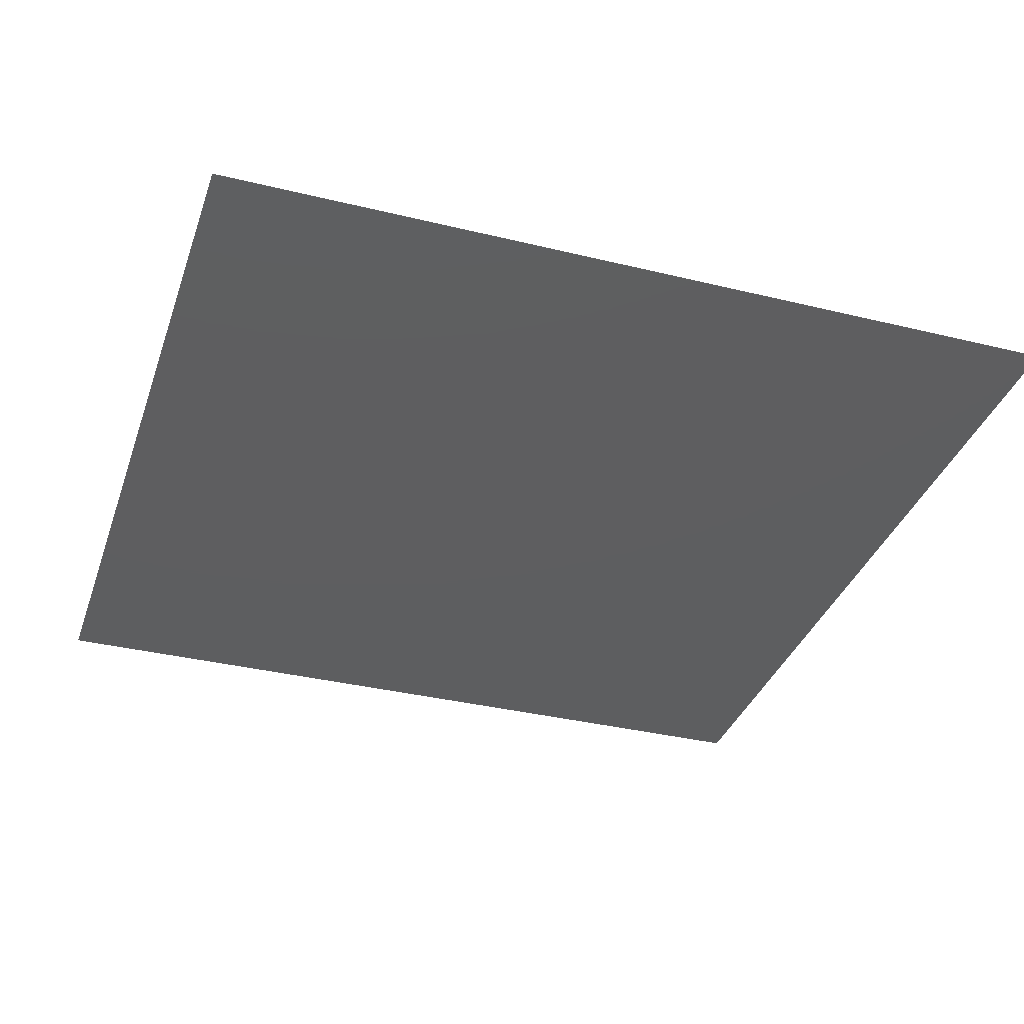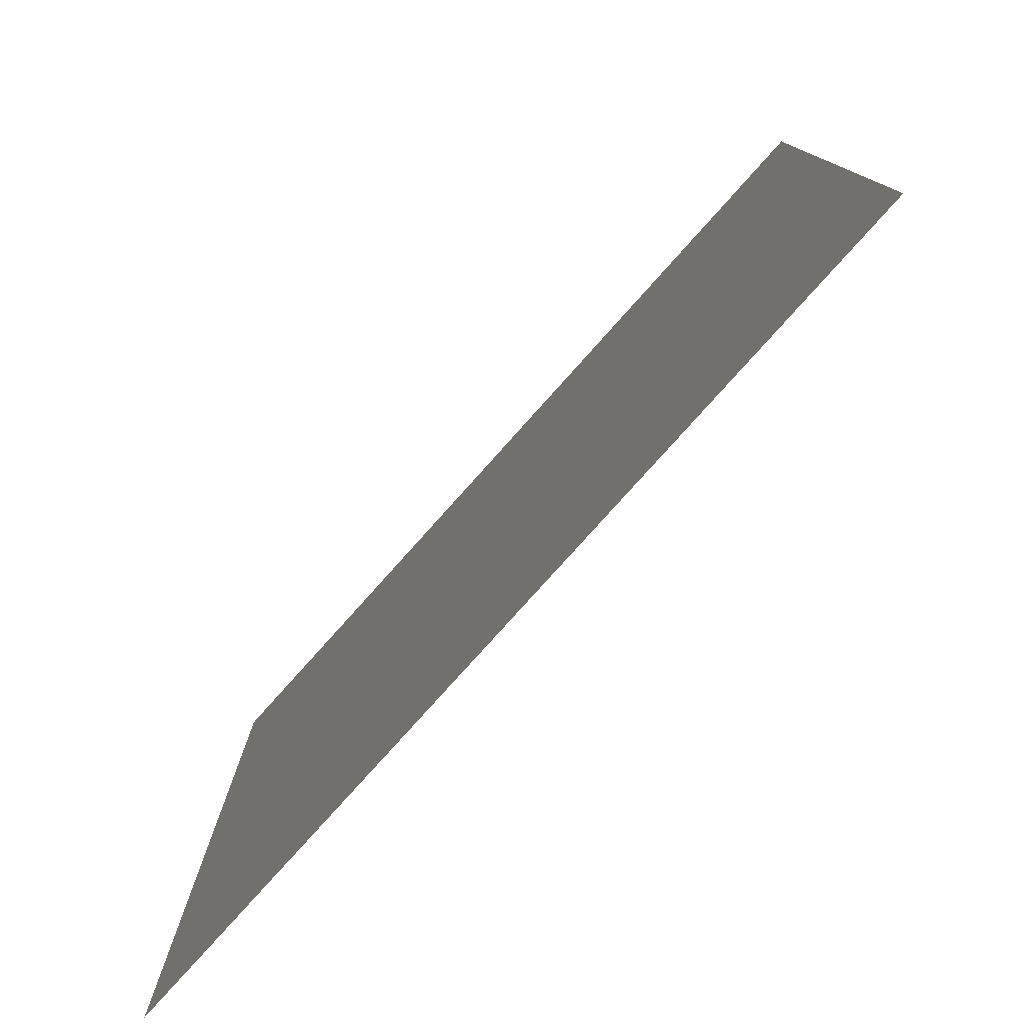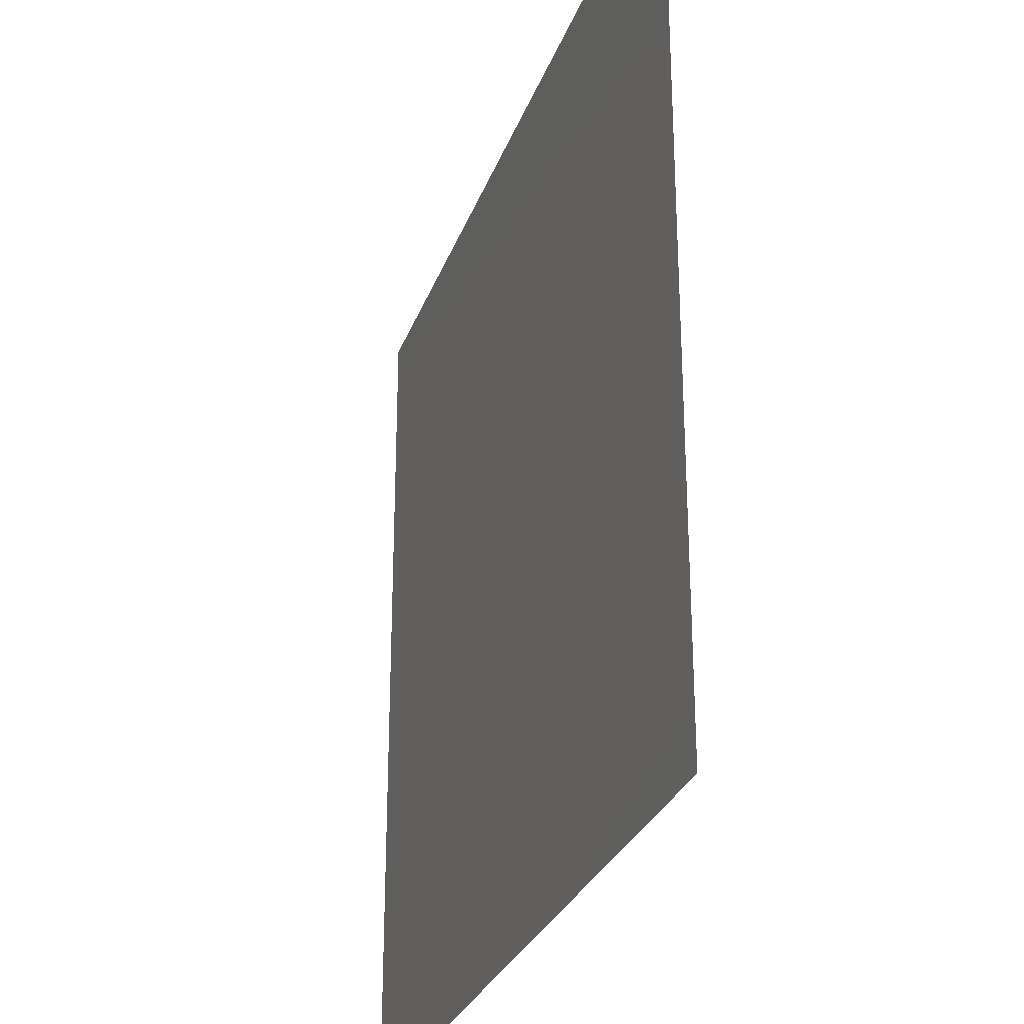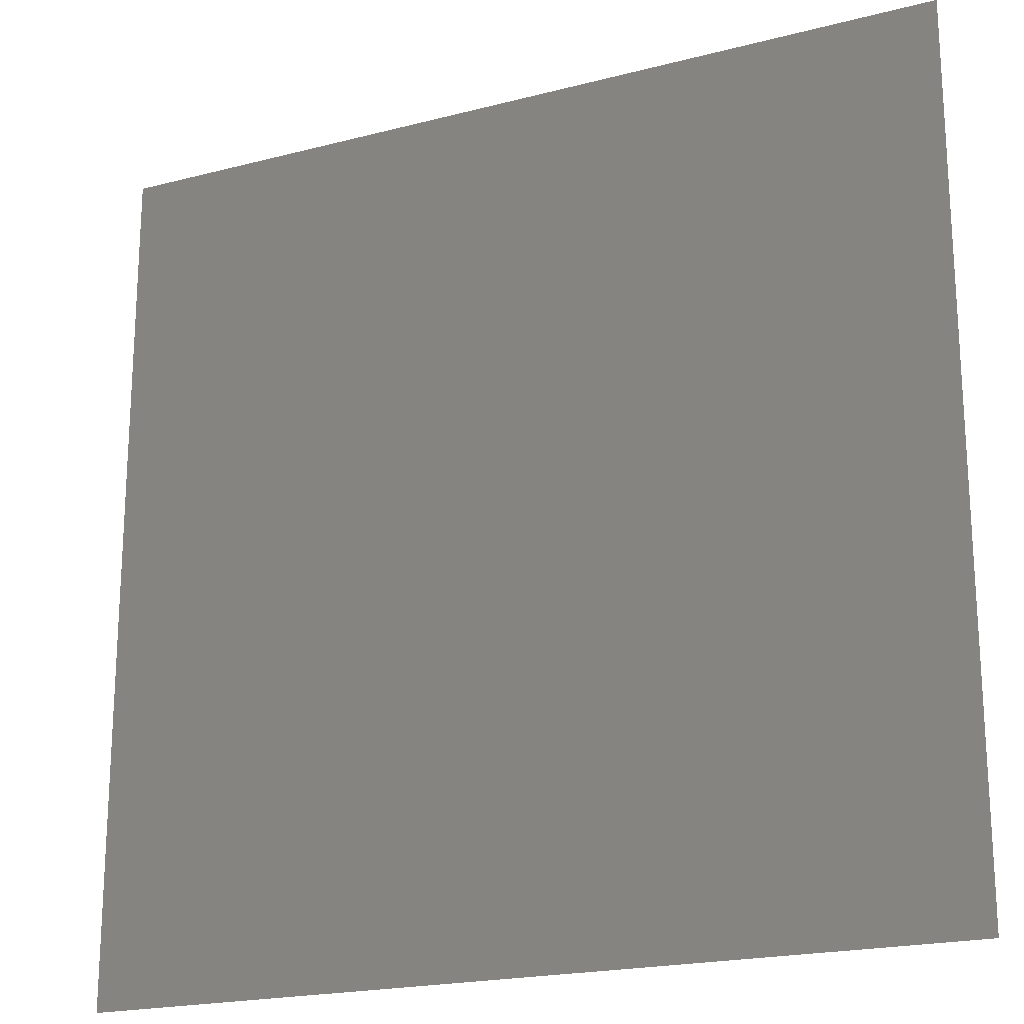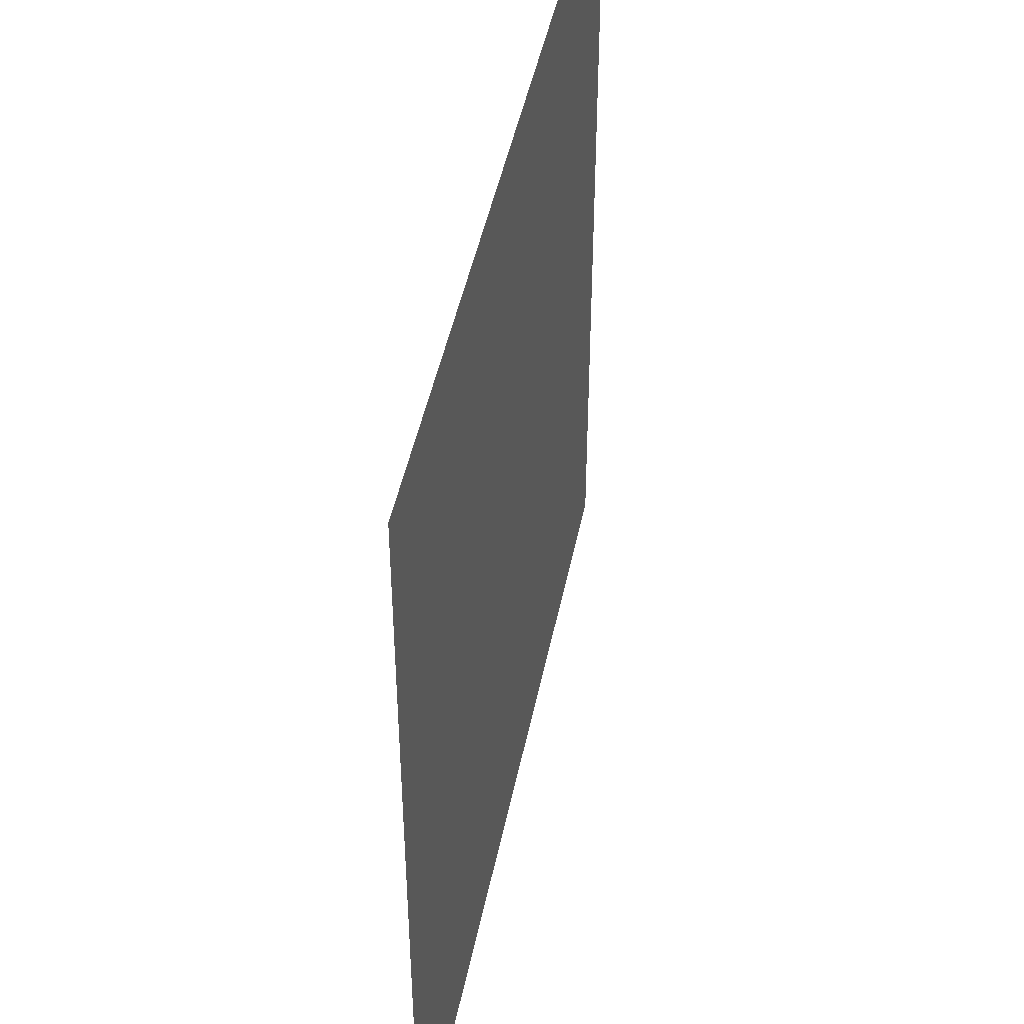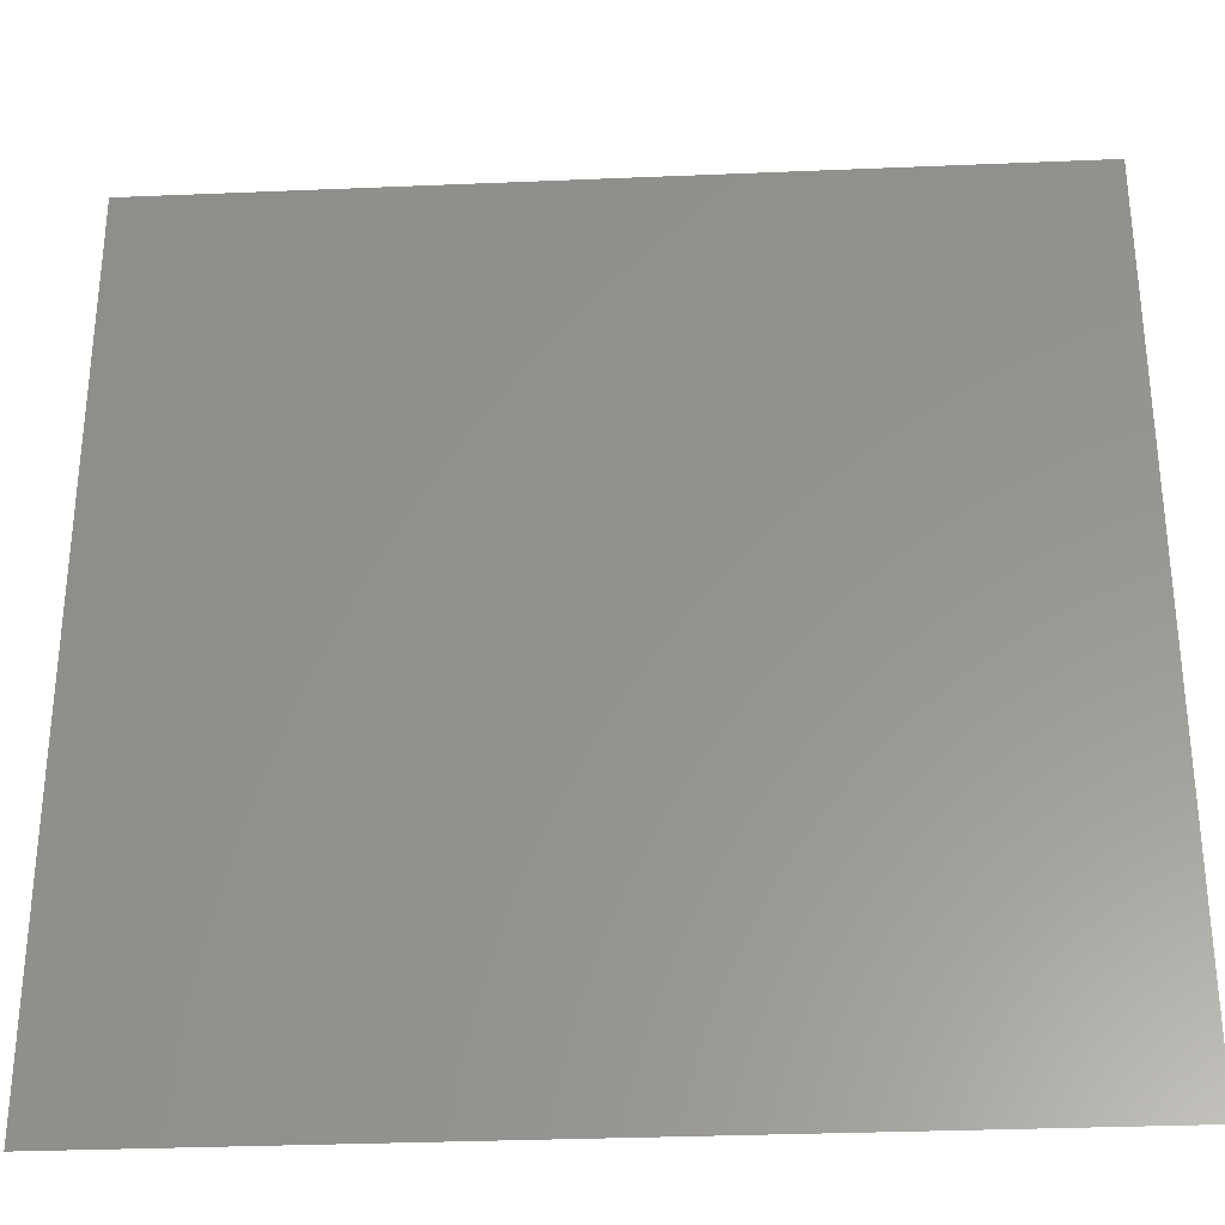
<metadata>
{"format":"stl","ext":"stl","renderer":"f3d","projection":"perspective","resolution":1024,"background":"white","views":[{"elev":-35.3,"azim":-107.9,"up":"+Y"},{"elev":-79.2,"azim":-131.9,"up":"+Z"},{"elev":-28.4,"azim":-107.6,"up":"+Z"},{"elev":-20.2,"azim":25.6,"up":"+Z"},{"elev":46.3,"azim":101.4,"up":"+Z"},{"elev":-31.4,"azim":-176.6,"up":"+Z"}]}
</metadata>
<code>
# stl→obj: 4 verts, 2 faces
v -40 -0.1 -40
v 40 -0.1 -40
v 40 -0.1 40
v -40 -0.1 40
f 1 2 3
f 1 3 4

</code>
